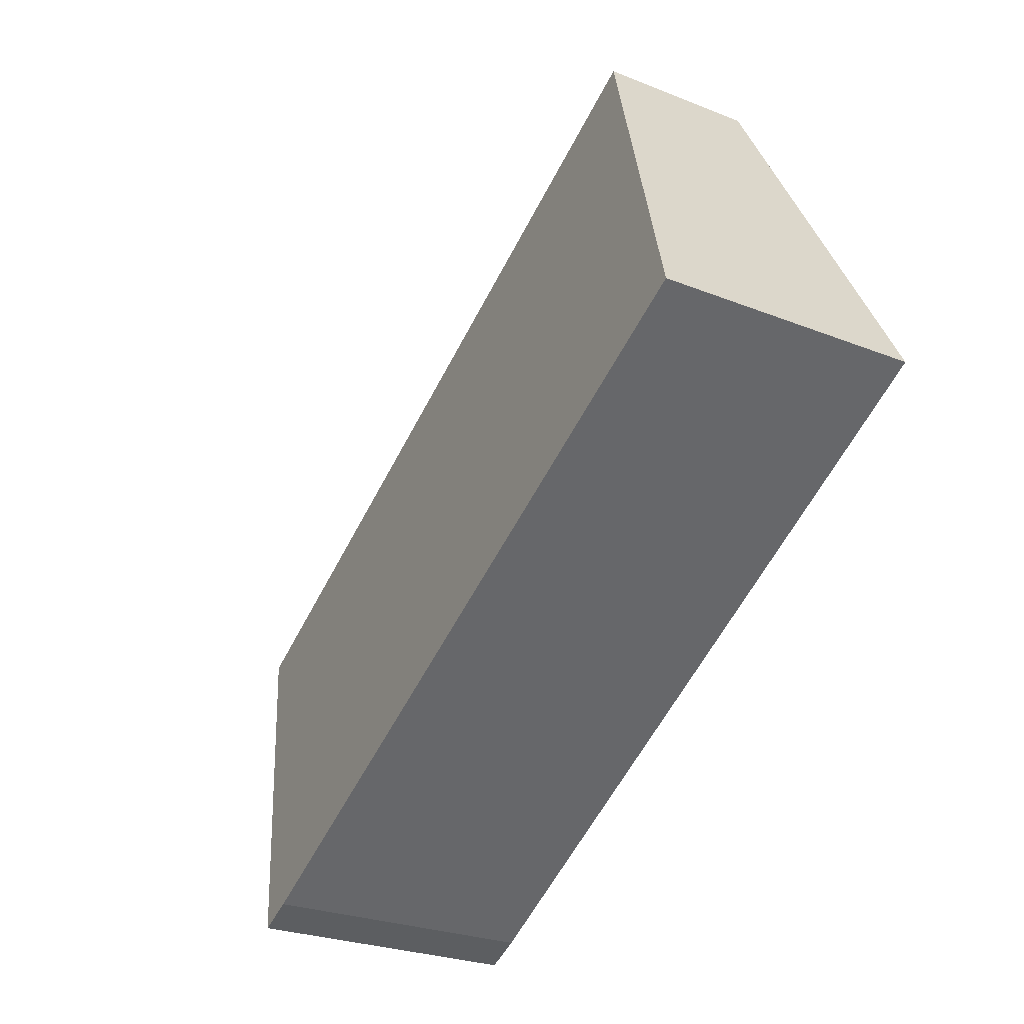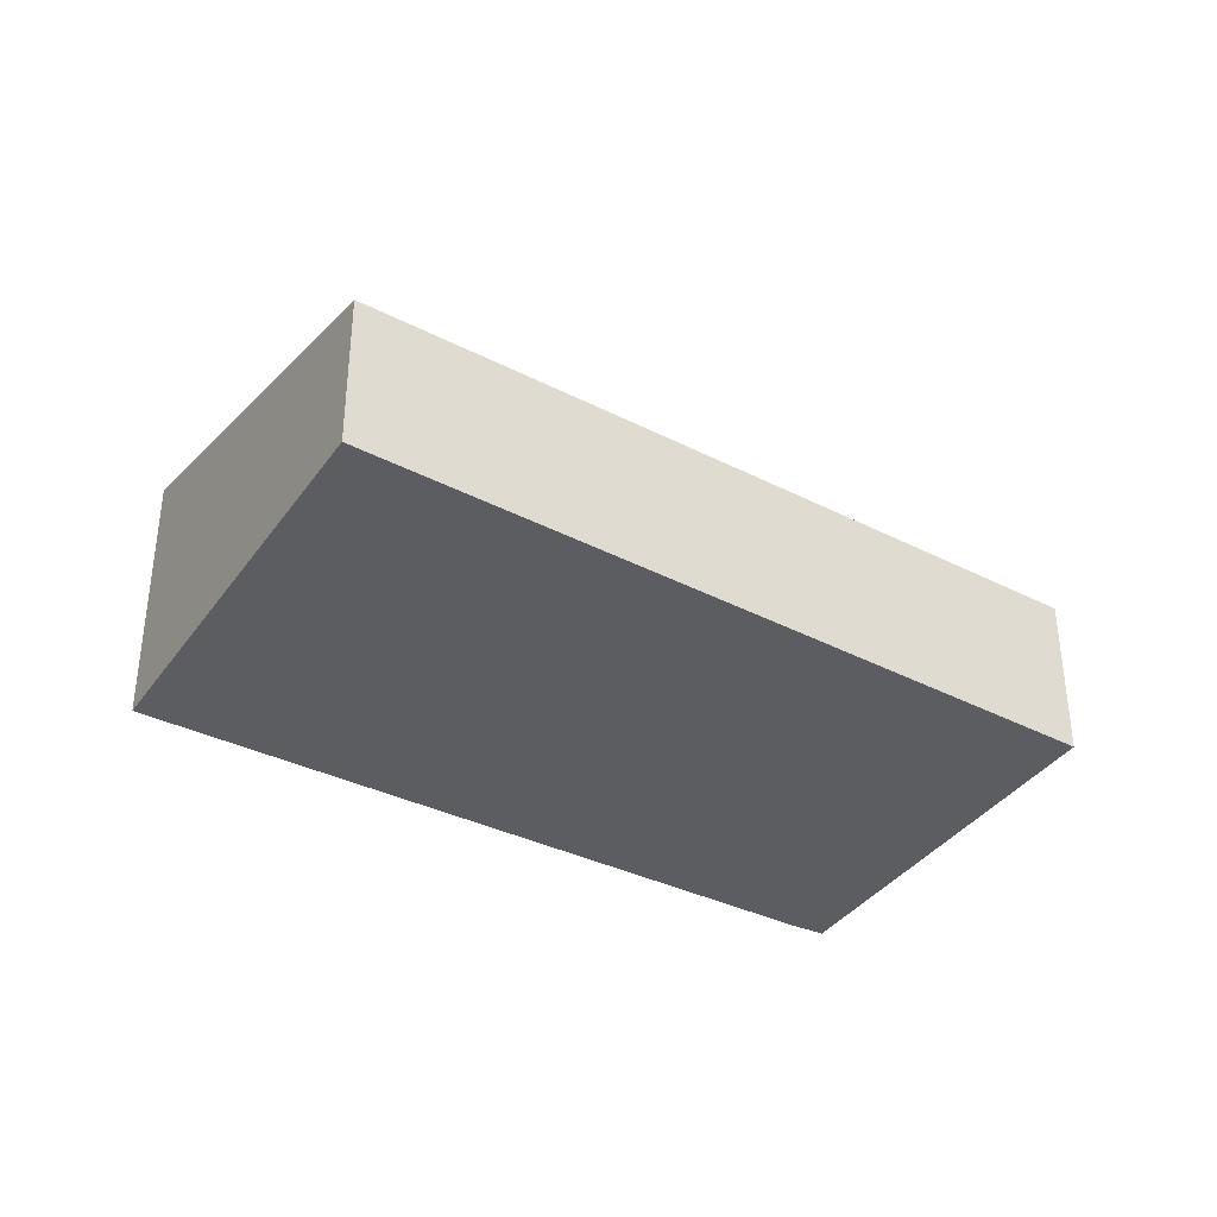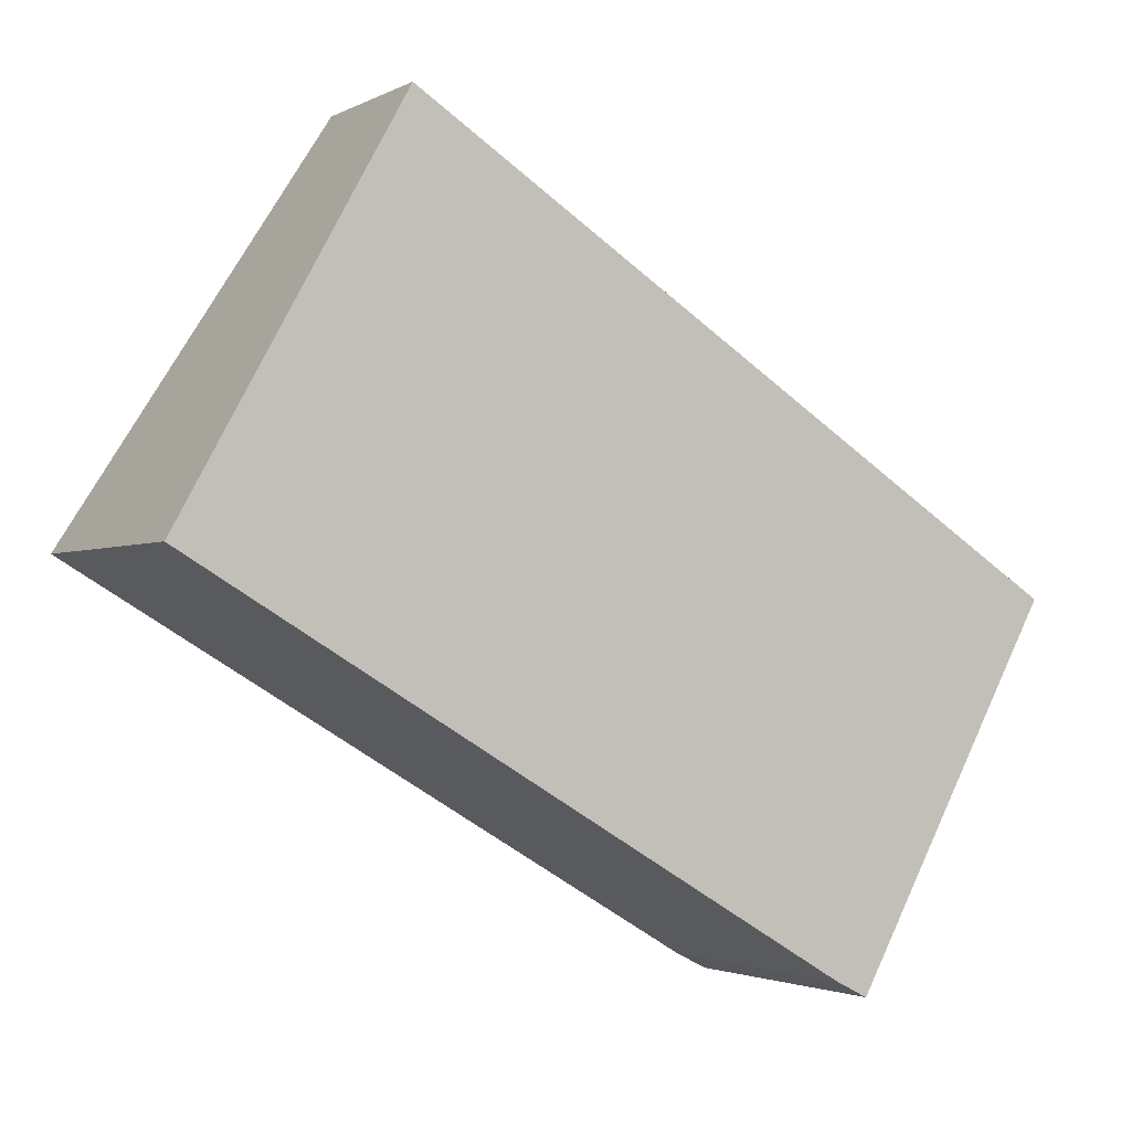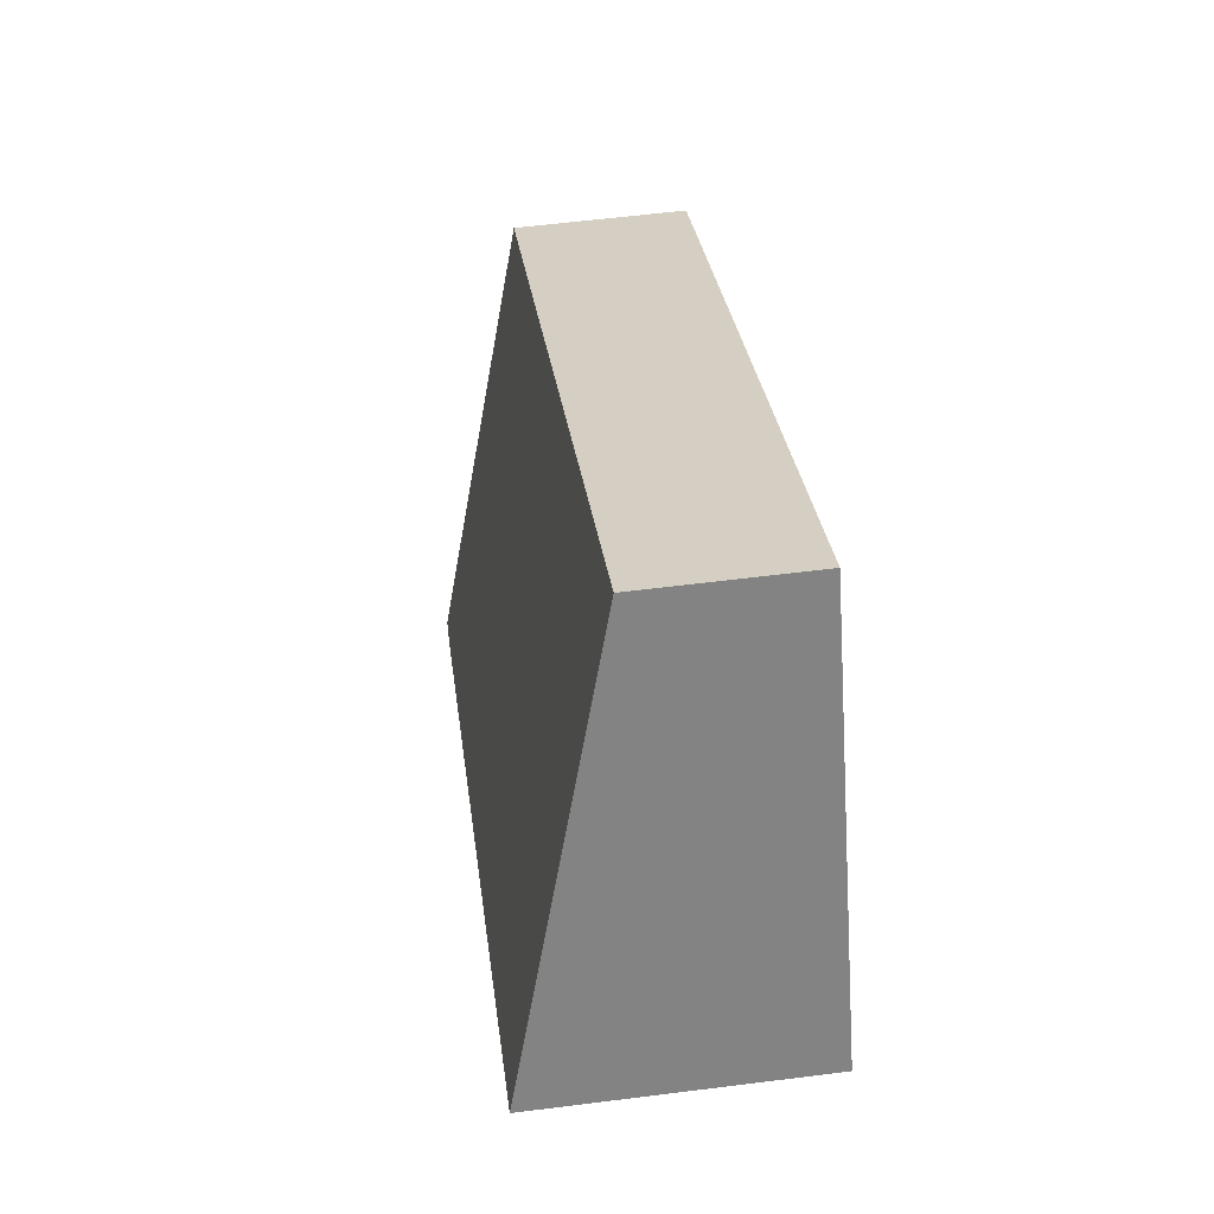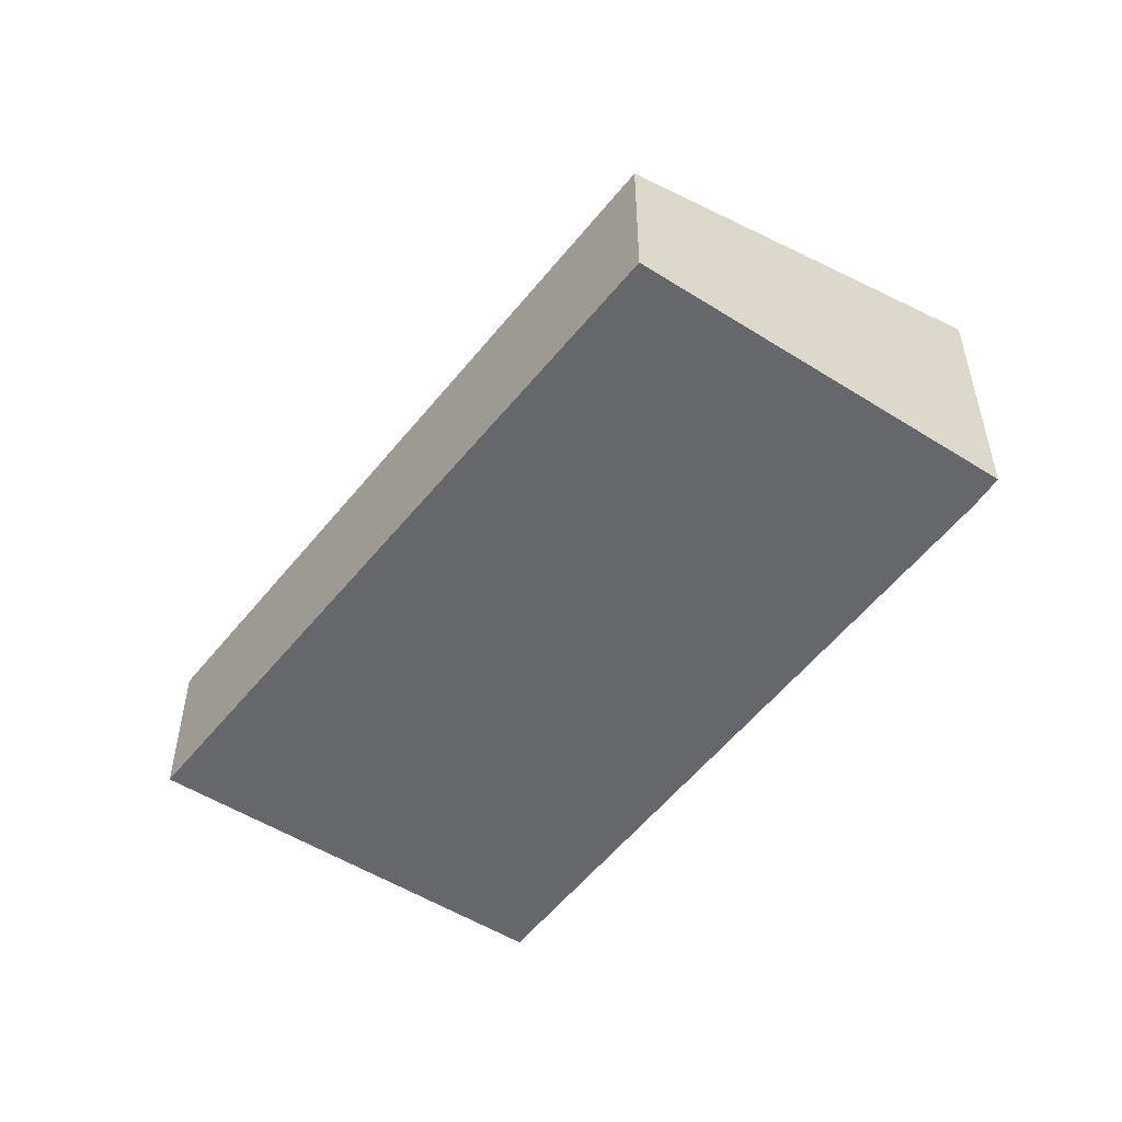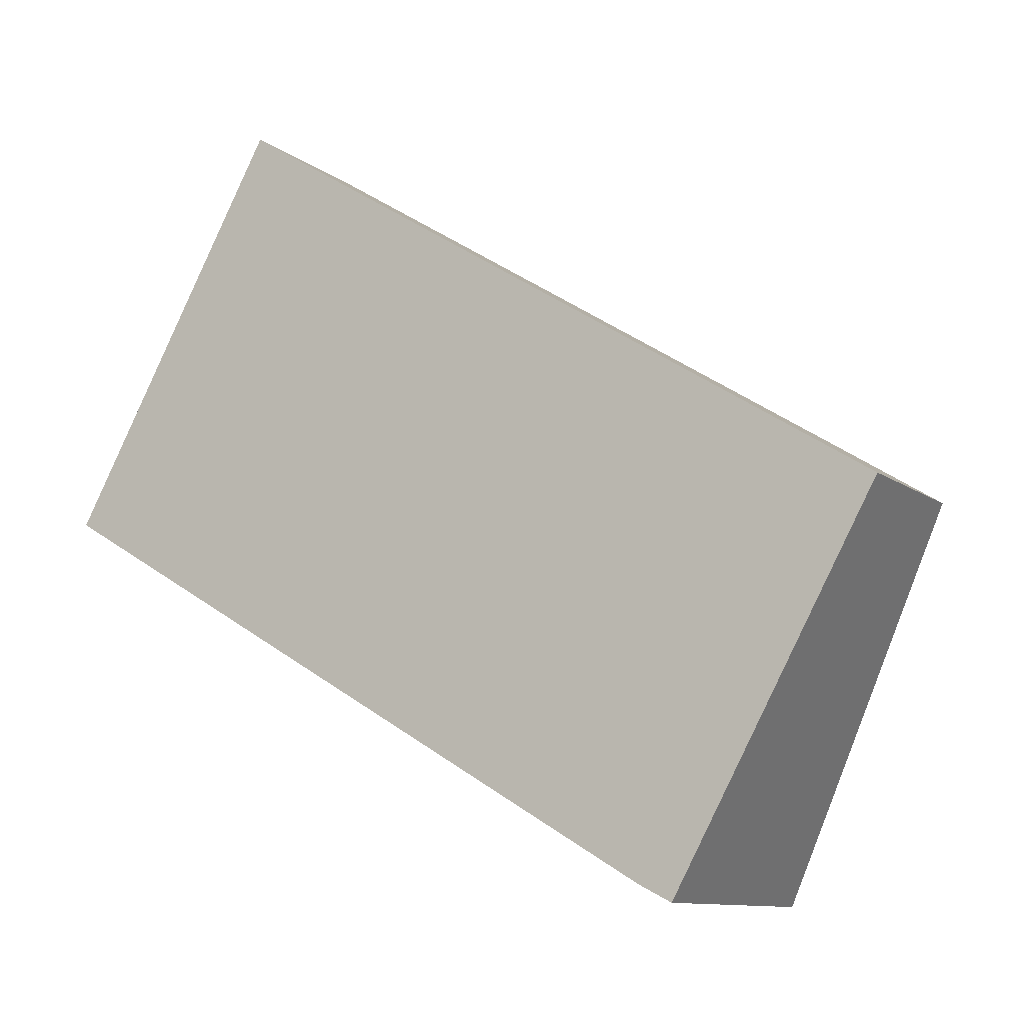
<metadata>
{"format":"obj","ext":"obj","renderer":"f3d","projection":"perspective","resolution":1024,"background":"white","views":[{"elev":-25.5,"azim":-122.9,"up":"+Z"},{"elev":-36.9,"azim":-1.7,"up":"+Y"},{"elev":-2.2,"azim":-30.5,"up":"+Z"},{"elev":58.8,"azim":-97.4,"up":"+Z"},{"elev":-52.0,"azim":84.7,"up":"+Y"},{"elev":-10.6,"azim":30.1,"up":"+Z"}]}
</metadata>
<code>
v  1.561 1.135 2.791
v  4.675 1.915 -2.757
v  0 1.911 1.17e-16
v  6.371 1.181 -0.246
v  4.909 1.911 -2.875
v  4.675 1.688e-16 -2.757
v  4.909 1.76e-16 -2.875
v  0 0 0
v  1.561 -1.709e-16 2.791
v  6.371 1.506e-17 -0.246
g defaultobject
f 1 2 3
f 2 1 4
f 2 4 5
f 5 6 2
f 6 5 7
f 6 3 2
f 3 6 8
f 8 1 3
f 1 8 9
f 1 10 4
f 10 1 9
f 4 7 5
f 7 4 10
f 6 9 8
f 9 6 7
f 9 7 10

</code>
